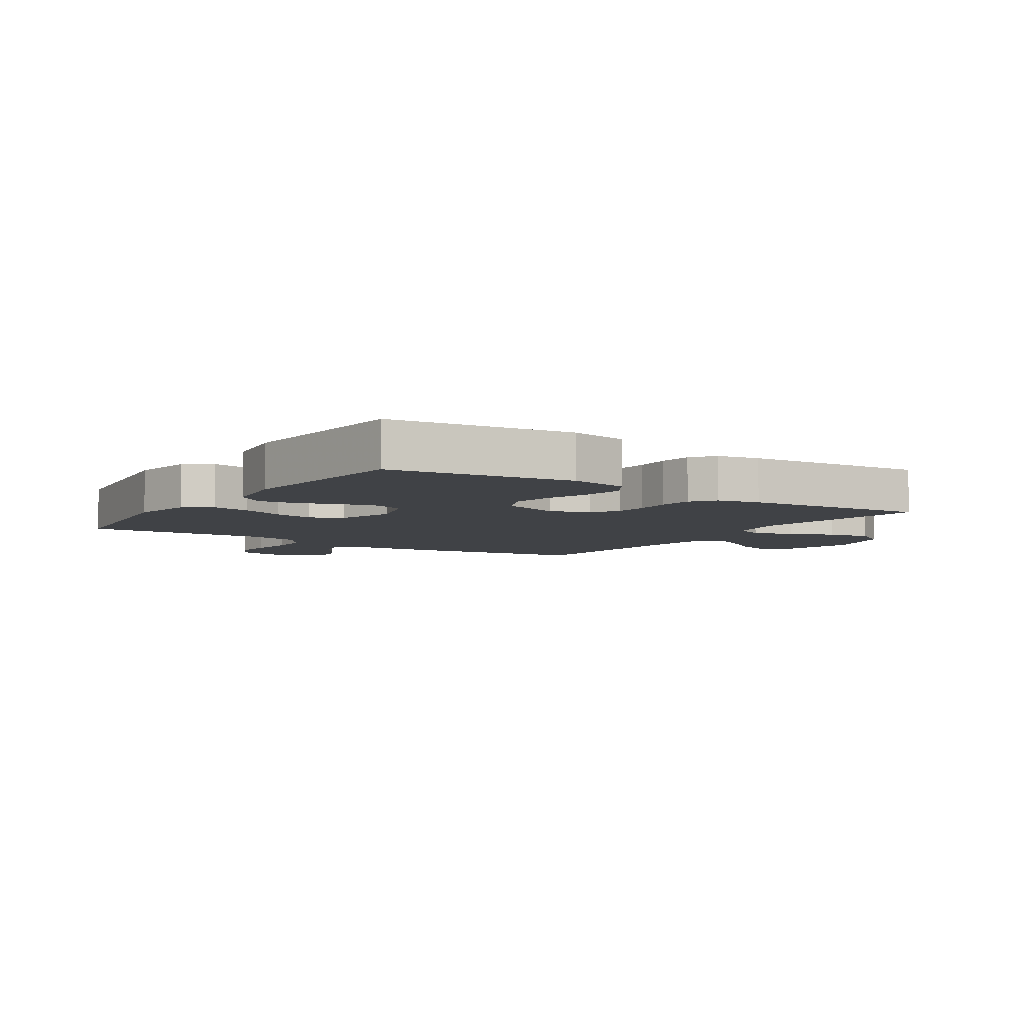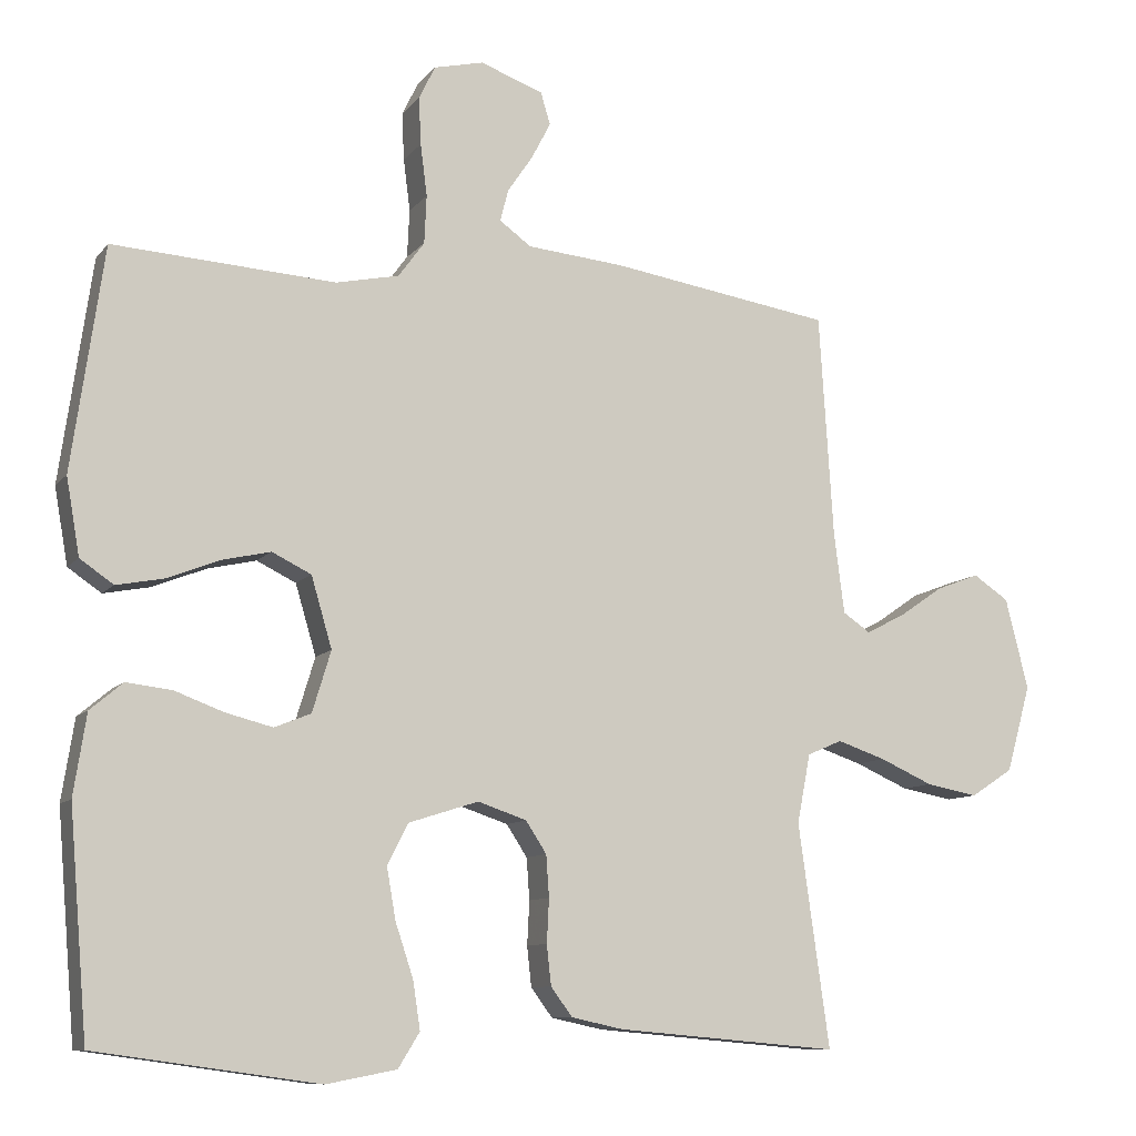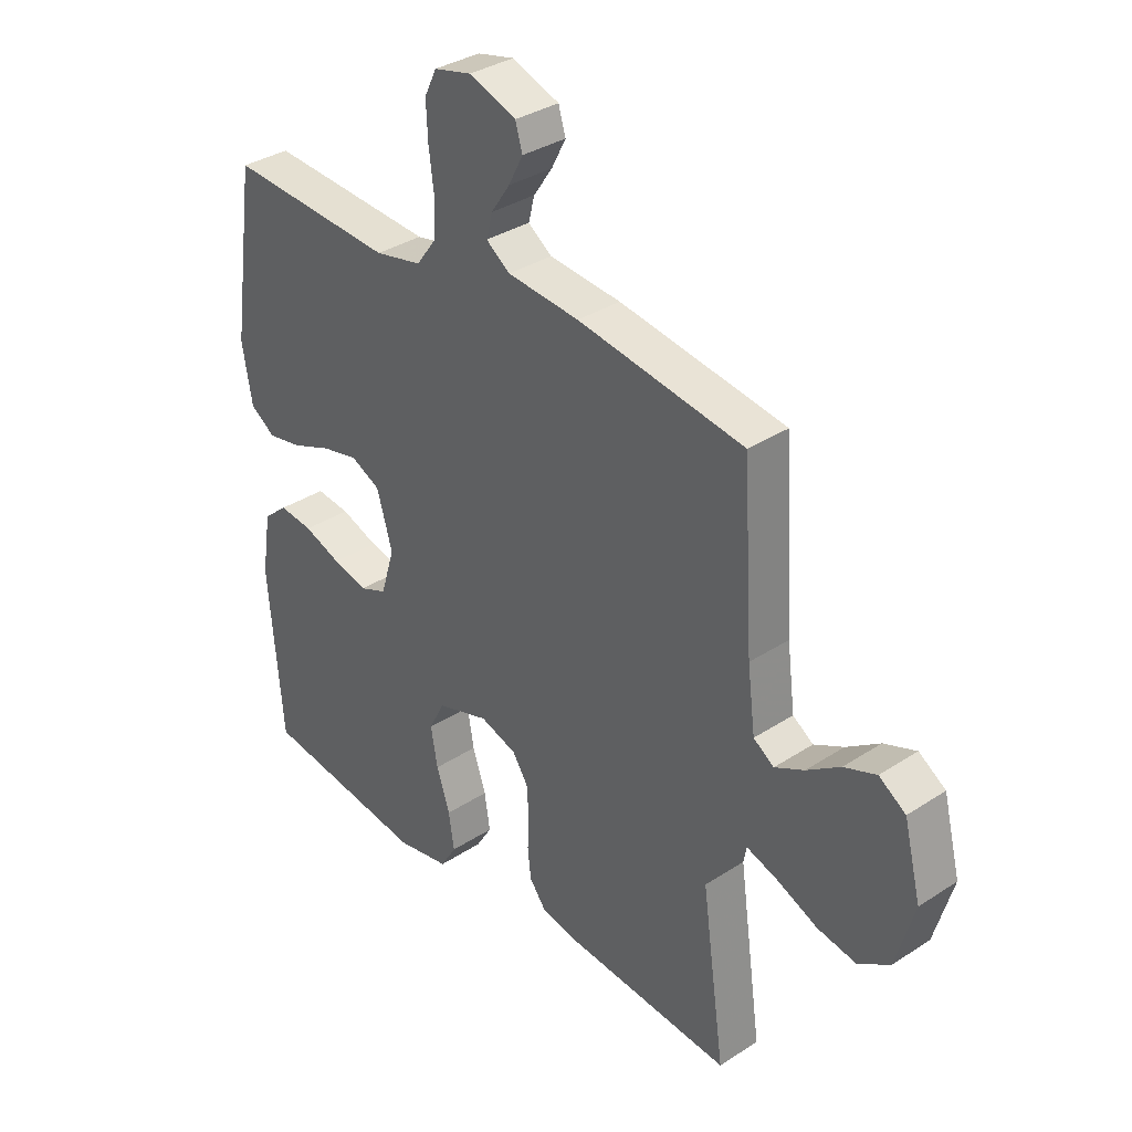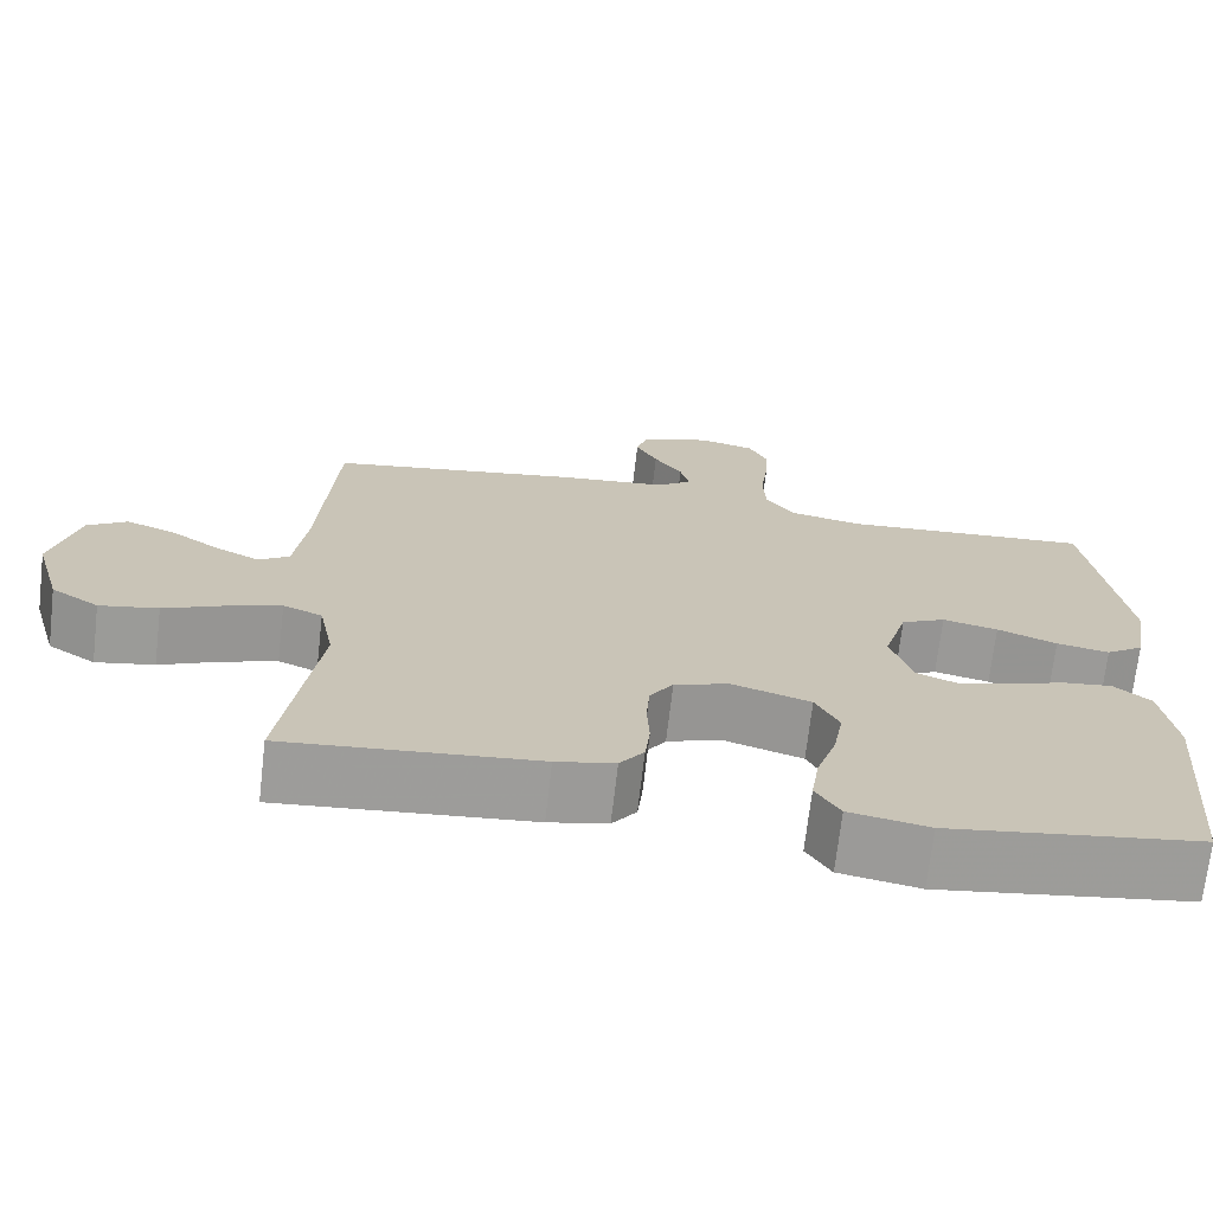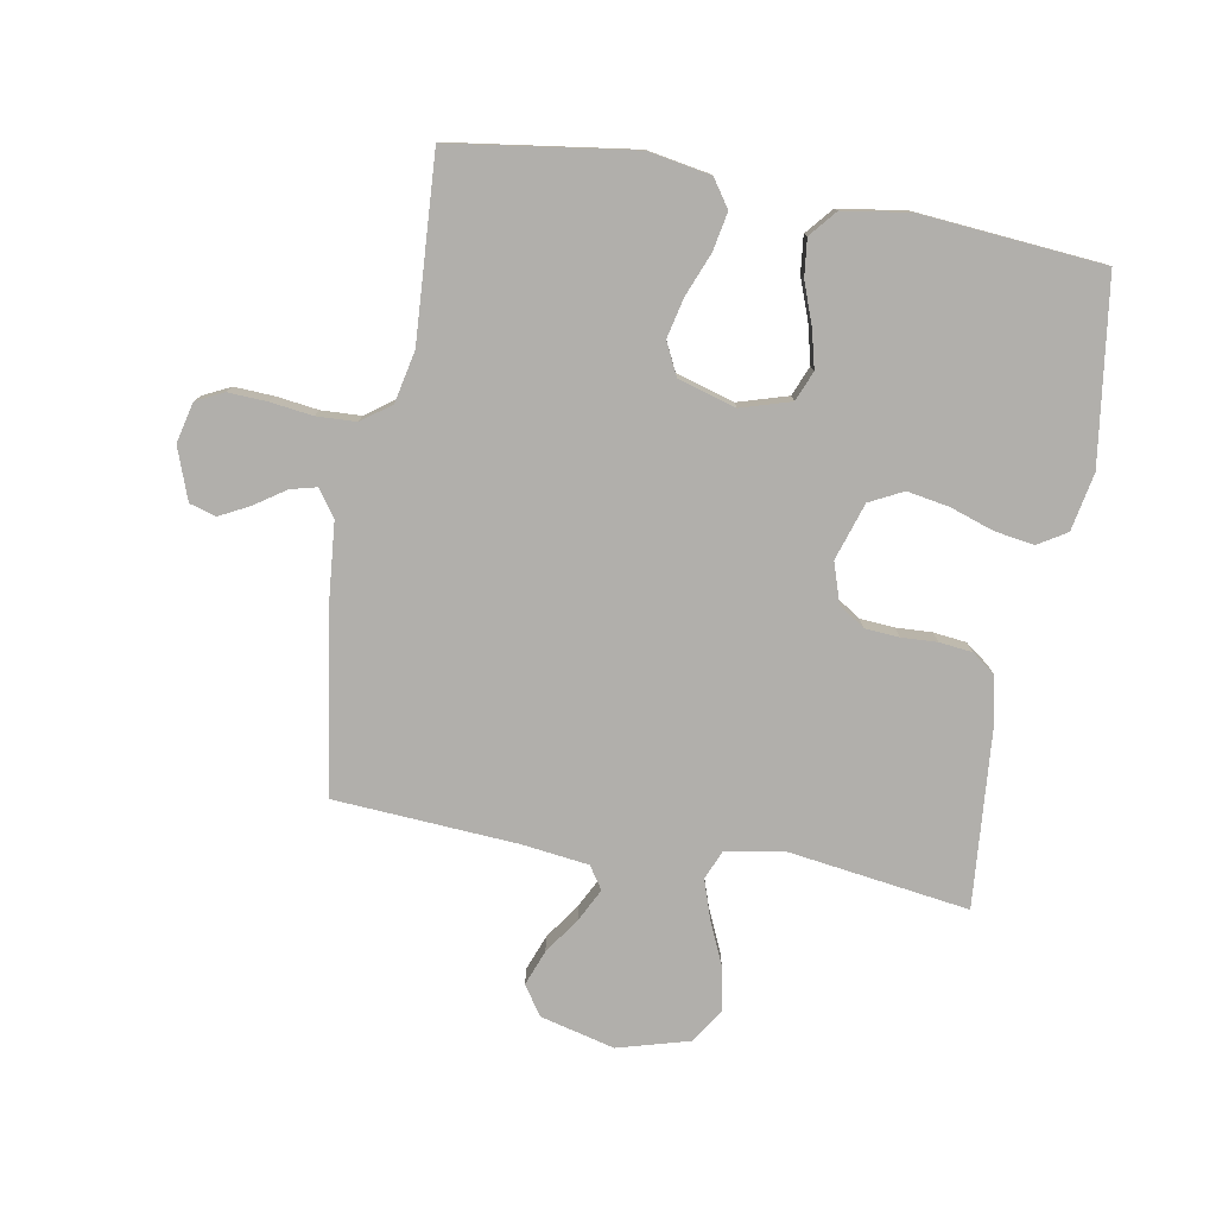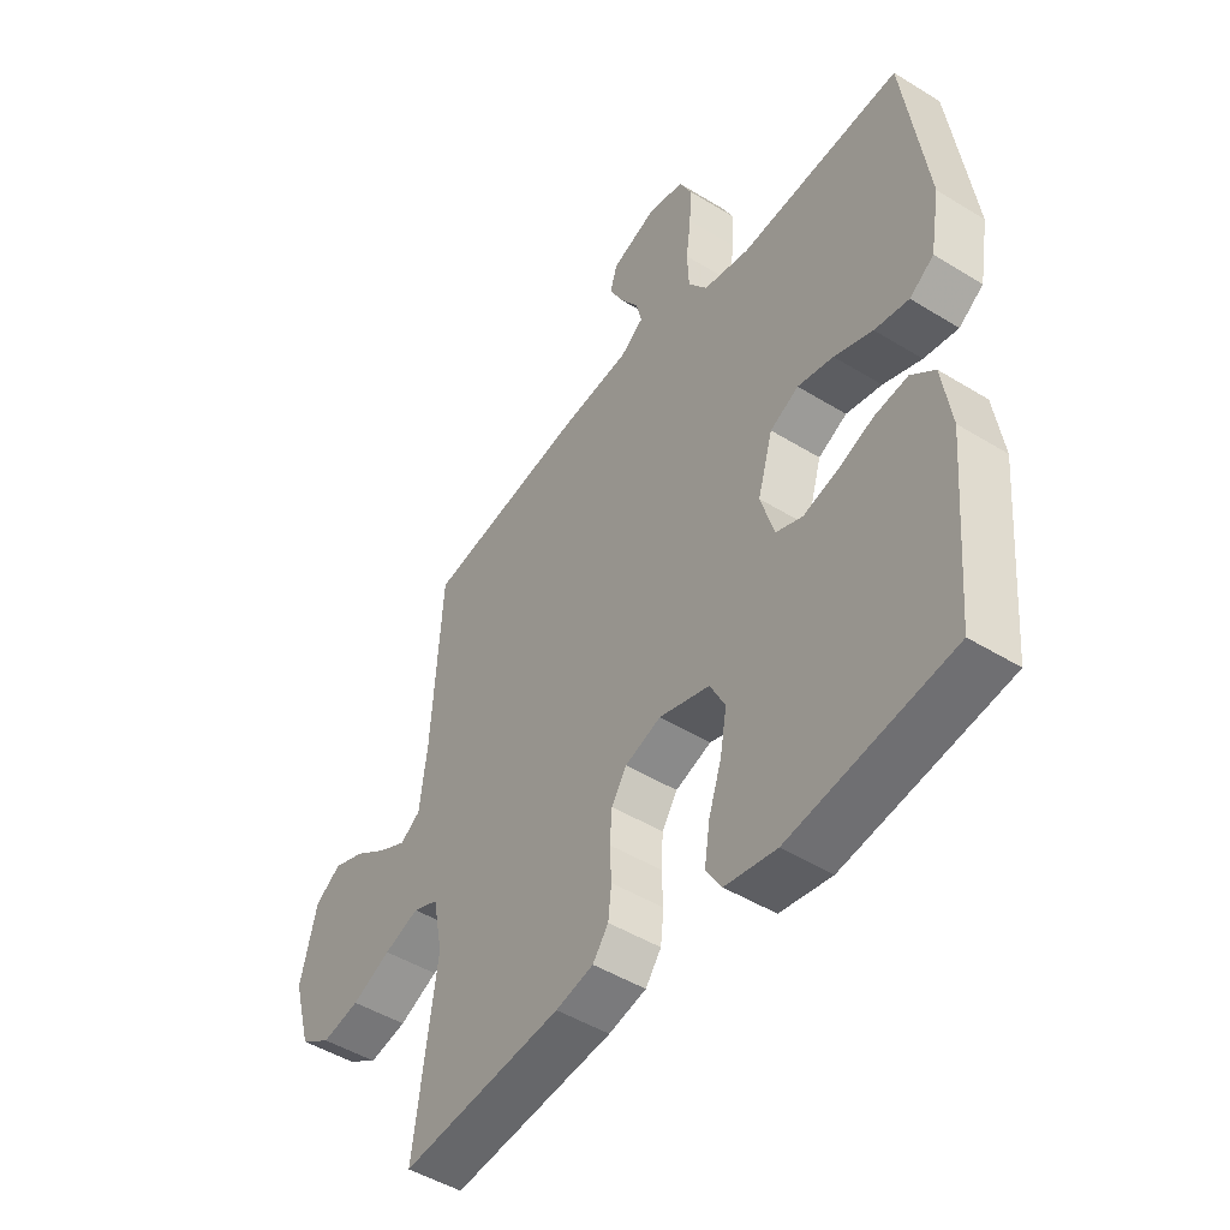
<metadata>
{"format":"obj","ext":"obj","renderer":"f3d","projection":"perspective","resolution":1024,"background":"white","views":[{"elev":-6.1,"azim":146.3,"up":"+Y"},{"elev":-9.7,"azim":158.0,"up":"+Z"},{"elev":34.3,"azim":-131.4,"up":"+Z"},{"elev":-70.5,"azim":-6.6,"up":"+Z"},{"elev":-78.2,"azim":79.8,"up":"+Y"},{"elev":-47.8,"azim":55.3,"up":"+Z"}]}
</metadata>
<code>
v 0.5 0.07 0.5
v 0.543 0.07 0.2
v 0.525 0.07 0.097
v 0.48 0.07 0.066
v 0.417 0.07 0.078
v 0.346 0.07 0.106
v 0.28 0.07 0.121
v 0.227 0.07 0.095
v 0.199 0.07 0
v 0.224 0.07 -0.082
v 0.273 0.07 -0.102
v 0.336 0.07 -0.086
v 0.403 0.07 -0.061
v 0.464 0.07 -0.054
v 0.508 0.07 -0.091
v 0.525 0.07 -0.2
v 0.5 0.07 -0.5
v 0.2 0.07 -0.542
v 0.105 0.07 -0.524
v 0.076 0.07 -0.477
v 0.086 0.07 -0.412
v 0.11 0.07 -0.34
v 0.122 0.07 -0.271
v 0.094 0.07 -0.216
v 0 0.07 -0.186
v -0.066 0.07 -0.208
v -0.094 0.07 -0.251
v -0.098 0.07 -0.307
v -0.095 0.07 -0.366
v -0.101 0.07 -0.42
v -0.13 0.07 -0.459
v -0.2 0.07 -0.474
v -0.5 0.07 -0.5
v -0.458 0.07 -0.2
v -0.476 0.07 -0.107
v -0.523 0.07 -0.087
v -0.588 0.07 -0.109
v -0.66 0.07 -0.141
v -0.73 0.07 -0.154
v -0.787 0.07 -0.117
v -0.82 0.07 0
v -0.789 0.07 0.123
v -0.741 0.07 0.155
v -0.683 0.07 0.133
v -0.623 0.07 0.092
v -0.57 0.07 0.065
v -0.533 0.07 0.09
v -0.519 0.07 0.2
v -0.5 0.07 0.5
v -0.2 0.07 0.547
v -0.07 0.07 0.559
v -0.027 0.07 0.59
v -0.038 0.07 0.633
v -0.072 0.07 0.683
v -0.098 0.07 0.733
v -0.085 0.07 0.776
v 0 0.07 0.807
v 0.067 0.07 0.791
v 0.089 0.07 0.746
v 0.086 0.07 0.682
v 0.077 0.07 0.612
v 0.08 0.07 0.547
v 0.115 0.07 0.499
v 0.2 0.07 0.481
v 0.5 0 0.5
v 0.543 0 0.2
v 0.525 0 0.097
v 0.48 0 0.066
v 0.417 0 0.078
v 0.346 0 0.106
v 0.28 0 0.121
v 0.227 0 0.095
v 0.199 0 0
v 0.224 0 -0.082
v 0.273 0 -0.102
v 0.336 0 -0.086
v 0.403 0 -0.061
v 0.464 0 -0.054
v 0.508 0 -0.091
v 0.525 0 -0.2
v 0.5 0 -0.5
v 0.2 0 -0.542
v 0.105 0 -0.524
v 0.076 0 -0.477
v 0.086 0 -0.412
v 0.11 0 -0.34
v 0.122 0 -0.271
v 0.094 0 -0.216
v 0 0 -0.186
v -0.066 0 -0.208
v -0.094 0 -0.251
v -0.098 0 -0.307
v -0.095 0 -0.366
v -0.101 0 -0.42
v -0.13 0 -0.459
v -0.2 0 -0.474
v -0.5 0 -0.5
v -0.458 0 -0.2
v -0.476 0 -0.107
v -0.523 0 -0.087
v -0.588 0 -0.109
v -0.66 0 -0.141
v -0.73 0 -0.154
v -0.787 0 -0.117
v -0.82 0 0
v -0.789 0 0.123
v -0.741 0 0.155
v -0.683 0 0.133
v -0.623 0 0.092
v -0.57 0 0.065
v -0.533 0 0.09
v -0.519 0 0.2
v -0.5 0 0.5
v -0.2 0 0.547
v -0.07 0 0.559
v -0.027 0 0.59
v -0.038 0 0.633
v -0.072 0 0.683
v -0.098 0 0.733
v -0.085 0 0.776
v 0 0 0.807
v 0.067 0 0.791
v 0.089 0 0.746
v 0.086 0 0.682
v 0.077 0 0.612
v 0.08 0 0.547
v 0.115 0 0.499
v 0.2 0 0.481
f 59 60 61
f 58 59 61
f 57 58 61
f 56 57 61
f 55 56 61
f 54 55 61
f 53 54 61
f 52 53 61 62
f 51 52 62 63
f 50 51 63
f 49 50 63
f 48 49 63
f 43 44 45
f 42 43 45
f 41 42 45
f 40 41 45
f 39 40 45
f 38 39 45
f 37 38 45
f 36 37 45 46
f 35 36 46 47
f 32 33 34
f 31 32 34
f 30 31 34
f 29 30 34
f 28 29 34
f 27 28 34 35
f 48 63 64
f 47 48 64
f 35 47 64
f 27 35 64
f 26 27 64
f 20 21 22
f 19 20 22
f 18 19 22
f 17 18 22
f 16 17 22
f 15 16 22
f 14 15 22
f 13 14 22
f 12 13 22
f 11 12 22 23
f 10 11 23 24
f 4 5 6
f 3 4 6
f 2 3 6
f 1 2 6
f 64 1 6
f 64 6 7
f 25 26 64
f 9 10 24 25
f 8 9 25 64
f 7 8 64
f 125 124 123
f 125 123 122
f 125 122 121
f 125 121 120
f 125 120 119
f 125 119 118
f 125 118 117
f 126 125 117 116
f 127 126 116 115
f 127 115 114
f 127 114 113
f 127 113 112
f 109 108 107
f 109 107 106
f 109 106 105
f 109 105 104
f 109 104 103
f 109 103 102
f 109 102 101
f 110 109 101 100
f 111 110 100 99
f 98 97 96
f 98 96 95
f 98 95 94
f 98 94 93
f 98 93 92
f 99 98 92 91
f 128 127 112
f 128 112 111
f 128 111 99
f 128 99 91
f 128 91 90
f 86 85 84
f 86 84 83
f 86 83 82
f 86 82 81
f 86 81 80
f 86 80 79
f 86 79 78
f 86 78 77
f 86 77 76
f 87 86 76 75
f 88 87 75 74
f 70 69 68
f 70 68 67
f 70 67 66
f 70 66 65
f 70 65 128
f 71 70 128
f 128 90 89
f 89 88 74 73
f 128 89 73 72
f 128 72 71
f 1 65 66 2
f 2 66 67 3
f 3 67 68 4
f 4 68 69 5
f 5 69 70 6
f 6 70 71 7
f 7 71 72 8
f 8 72 73 9
f 9 73 74 10
f 10 74 75 11
f 11 75 76 12
f 12 76 77 13
f 13 77 78 14
f 14 78 79 15
f 15 79 80 16
f 16 80 81 17
f 17 81 82 18
f 18 82 83 19
f 19 83 84 20
f 20 84 85 21
f 21 85 86 22
f 22 86 87 23
f 23 87 88 24
f 24 88 89 25
f 25 89 90 26
f 26 90 91 27
f 27 91 92 28
f 28 92 93 29
f 29 93 94 30
f 30 94 95 31
f 31 95 96 32
f 32 96 97 33
f 33 97 98 34
f 34 98 99 35
f 35 99 100 36
f 36 100 101 37
f 37 101 102 38
f 38 102 103 39
f 39 103 104 40
f 40 104 105 41
f 41 105 106 42
f 42 106 107 43
f 43 107 108 44
f 44 108 109 45
f 45 109 110 46
f 46 110 111 47
f 47 111 112 48
f 48 112 113 49
f 49 113 114 50
f 50 114 115 51
f 51 115 116 52
f 52 116 117 53
f 53 117 118 54
f 54 118 119 55
f 55 119 120 56
f 56 120 121 57
f 57 121 122 58
f 58 122 123 59
f 59 123 124 60
f 60 124 125 61
f 61 125 126 62
f 62 126 127 63
f 63 127 128 64
f 64 128 65 1

</code>
